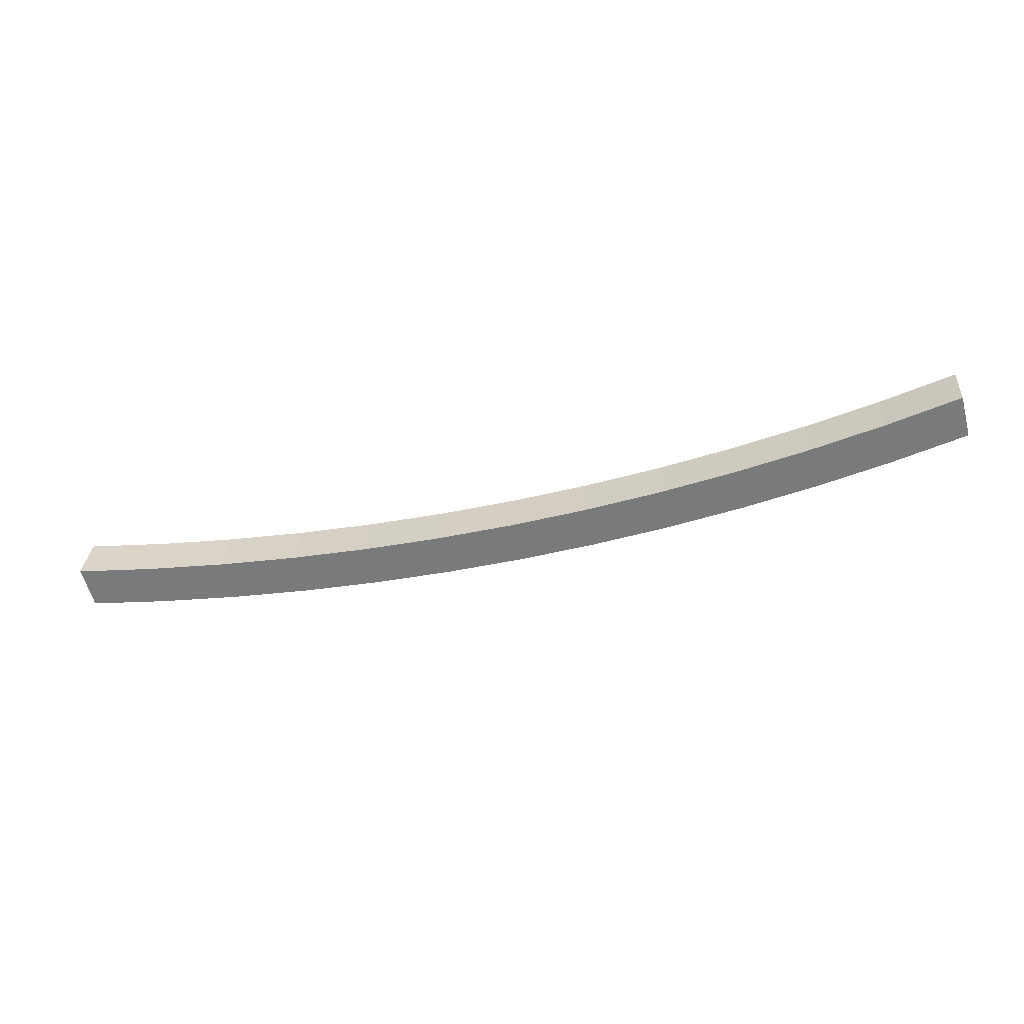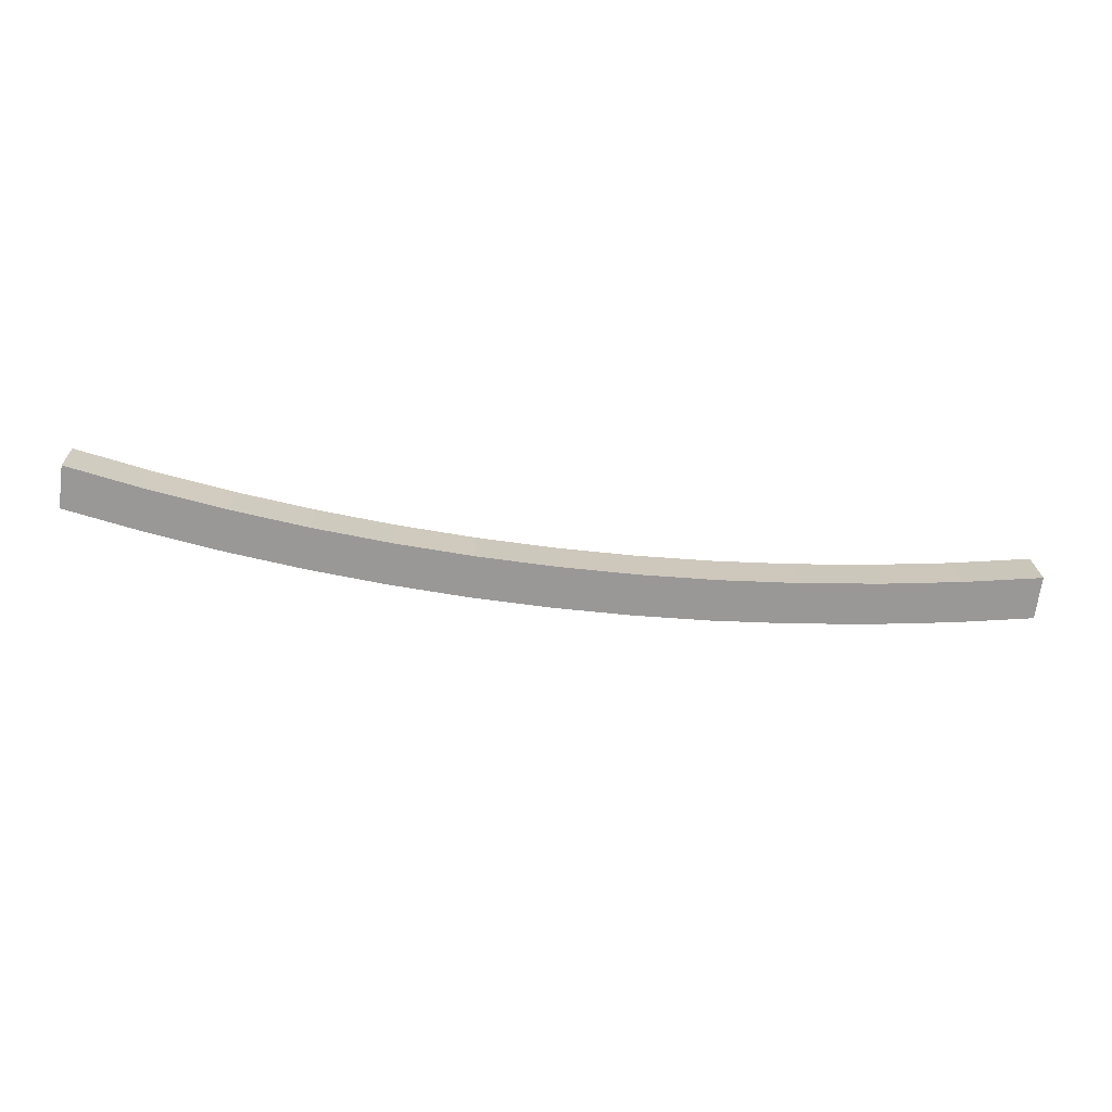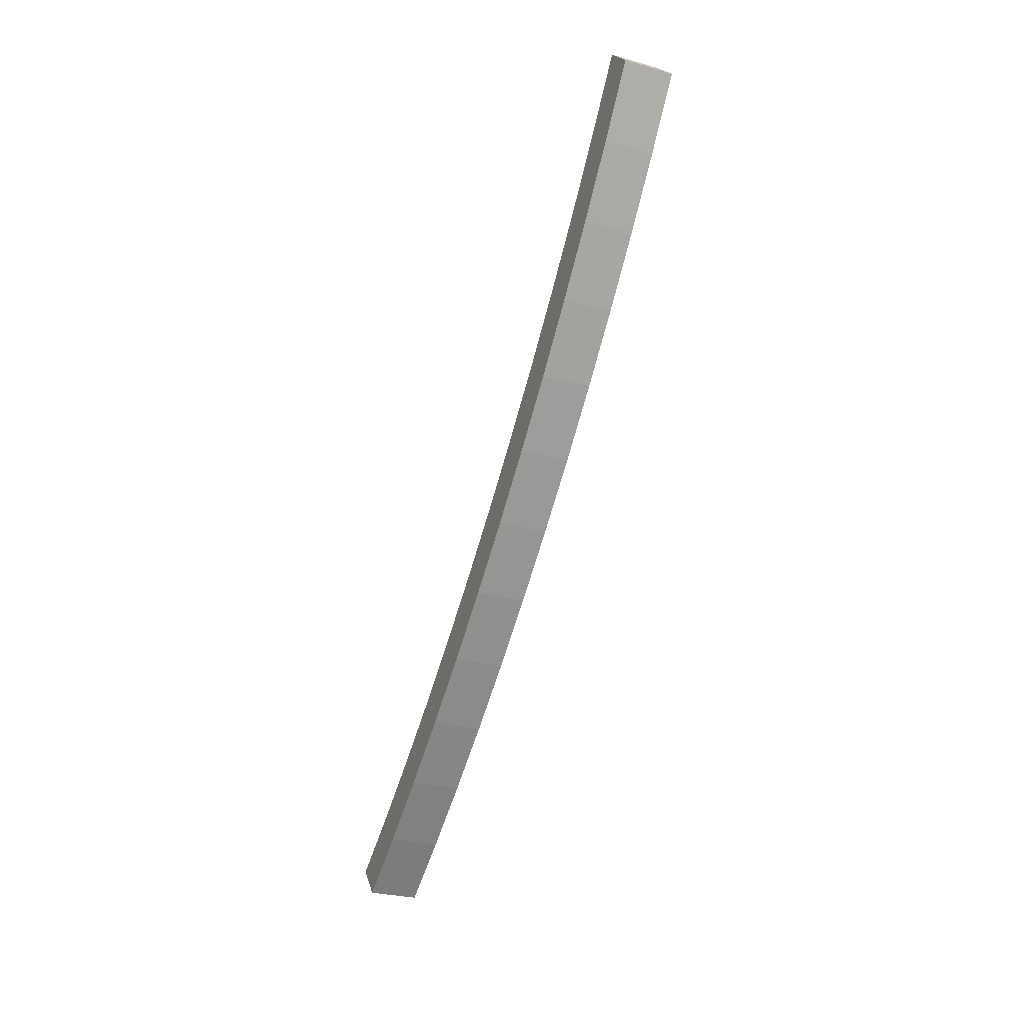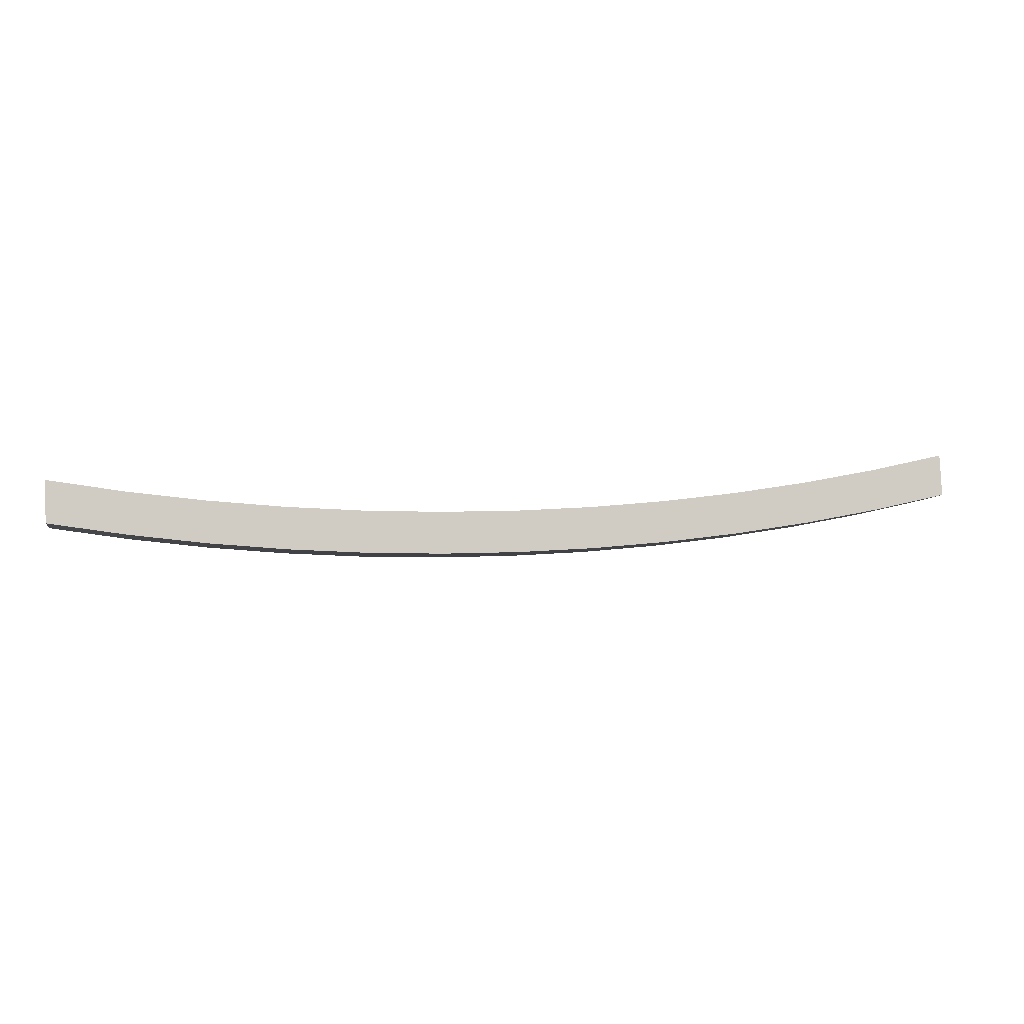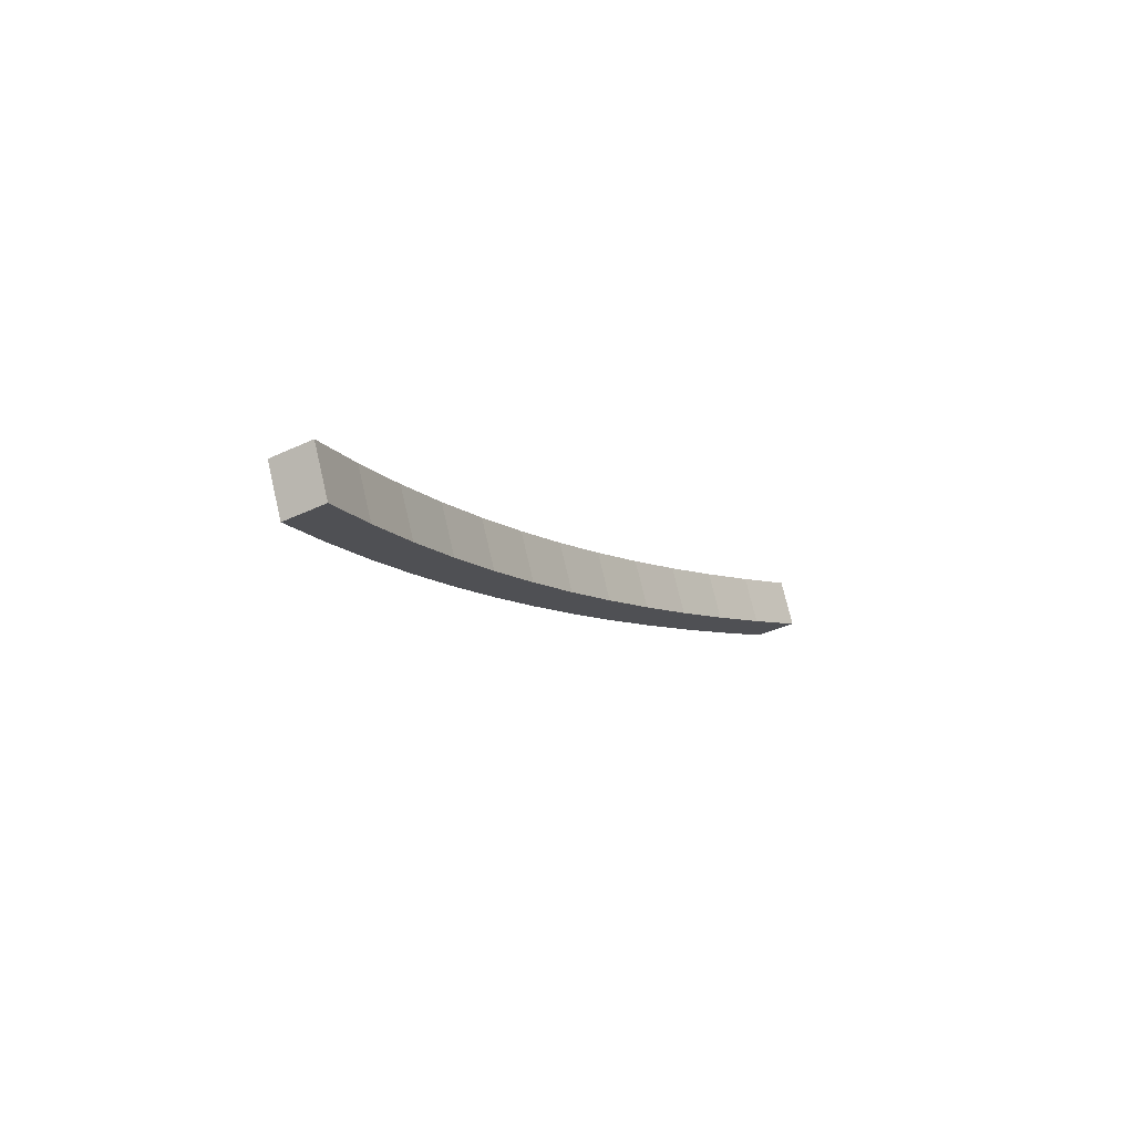
<metadata>
{"format":"obj","ext":"obj","renderer":"f3d","projection":"perspective","resolution":1024,"background":"white","views":[{"elev":-44.0,"azim":15.6,"up":"+Y"},{"elev":-53.6,"azim":-8.0,"up":"+Y"},{"elev":-72.6,"azim":-106.4,"up":"+Z"},{"elev":9.3,"azim":-11.3,"up":"+Z"},{"elev":-7.7,"azim":-62.6,"up":"+Y"}]}
</metadata>
<code>
v -0.2944 0.5691 -0.293
v -0.3524 0.6079 -0.2927
v -0.3524 0.5718 -0.283
v -0.2944 0.6052 -0.3026
v -0.3524 0.5996 -0.3236
v -0.3524 0.5635 -0.3139
v -0.236 0.5669 -0.3011
v -0.236 0.603 -0.3108
v -0.2944 0.5608 -0.3239
v -0.1775 0.5652 -0.3075
v -0.1775 0.6013 -0.3171
v -0.2944 0.5969 -0.3336
v -0.000952 0.563 -0.3157
v -0.1187 0.564 -0.312
v -0.1187 0.6001 -0.3217
v -0.000952 0.5991 -0.3253
v -0.236 0.5586 -0.3321
v -0.05988 0.5633 -0.3147
v 0.3505 0.5635 -0.3139
v -0.05988 0.5994 -0.3244
v 0.3505 0.5996 -0.3236
v -0.236 0.5947 -0.3417
v 0.2925 0.5608 -0.3239
v 0.05797 0.5633 -0.3147
v 0.2925 0.5969 -0.3336
v 0.05797 0.5994 -0.3244
v -0.1775 0.5569 -0.3384
v 0.2341 0.5586 -0.3321
v 0.1168 0.564 -0.312
v 0.1168 0.6001 -0.3217
v 0.2341 0.5947 -0.3417
v -0.1775 0.593 -0.3481
v 0.1756 0.5652 -0.3075
v 0.3505 0.5718 -0.283
v 0.1756 0.6013 -0.3171
v -0.1663 0.5567 -0.3393
v 0.1756 0.5569 -0.3384
v 0.1756 0.593 -0.3481
v 0.2341 0.5669 -0.3011
v 0.3505 0.6079 -0.2927
v 0.2925 0.5691 -0.293
v 0.2341 0.603 -0.3108
v -0.1663 0.5928 -0.3489
v 0.2925 0.6052 -0.3026
v -0.1187 0.5557 -0.343
v 0.1168 0.5918 -0.3526
v -0.1187 0.5918 -0.3526
v 0.1168 0.5557 -0.343
v -0.05988 0.555 -0.3457
v 0.05797 0.5911 -0.3554
v -0.05988 0.5911 -0.3554
v 0.05797 0.555 -0.3457
v -0.03298 0.5549 -0.3461
v -0.000952 0.5908 -0.3563
v -0.03298 0.591 -0.3558
v -0.000952 0.5547 -0.3466
f 1 2 3
f 2 1 4
f 3 2 1
f 4 1 2
f 5 3 2
f 2 3 5
f 6 1 3
f 3 1 6
f 7 4 1
f 1 4 7
f 4 5 2
f 2 5 4
f 3 5 6
f 6 5 3
f 6 7 1
f 1 7 6
f 4 7 8
f 8 7 4
f 8 5 4
f 4 5 8
f 5 9 6
f 6 9 5
f 6 10 7
f 7 10 6
f 10 8 7
f 7 8 10
f 11 5 8
f 8 5 11
f 9 5 12
f 12 5 9
f 13 6 9
f 9 6 13
f 6 14 10
f 10 14 6
f 8 10 11
f 11 10 8
f 15 5 11
f 11 5 15
f 5 16 12
f 12 16 5
f 12 17 9
f 9 17 12
f 6 13 18
f 18 13 6
f 9 19 13
f 13 19 9
f 6 18 14
f 14 18 6
f 14 11 10
f 10 11 14
f 20 5 15
f 15 5 20
f 11 14 15
f 15 14 11
f 16 5 20
f 20 5 16
f 21 12 16
f 16 12 21
f 17 12 22
f 22 12 17
f 17 23 9
f 9 23 17
f 13 20 18
f 18 20 13
f 9 23 19
f 19 23 9
f 13 19 24
f 24 19 13
f 18 15 14
f 14 15 18
f 15 18 20
f 20 18 15
f 20 13 16
f 16 13 20
f 25 12 21
f 21 12 25
f 21 16 26
f 26 16 21
f 25 22 12
f 12 22 25
f 22 27 17
f 17 27 22
f 17 28 23
f 23 28 17
f 25 19 23
f 23 19 25
f 24 19 29
f 29 19 24
f 24 16 13
f 13 16 24
f 19 25 21
f 21 25 19
f 16 24 26
f 26 24 16
f 21 26 30
f 30 26 21
f 31 22 25
f 25 22 31
f 27 22 32
f 32 22 27
f 27 28 17
f 17 28 27
f 31 23 28
f 28 23 31
f 23 31 25
f 25 31 23
f 29 19 33
f 33 19 29
f 29 26 24
f 24 26 29
f 21 34 19
f 19 34 21
f 26 29 30
f 30 29 26
f 21 30 35
f 35 30 21
f 31 32 22
f 22 32 31
f 32 36 27
f 27 36 32
f 27 37 28
f 28 37 27
f 28 38 31
f 31 38 28
f 33 19 39
f 39 19 33
f 33 30 29
f 29 30 33
f 34 21 40
f 40 21 34
f 41 19 34
f 34 19 41
f 30 33 35
f 35 33 30
f 21 35 42
f 42 35 21
f 38 32 31
f 31 32 38
f 36 32 43
f 43 32 36
f 36 37 27
f 27 37 36
f 38 28 37
f 37 28 38
f 39 19 41
f 41 19 39
f 39 35 33
f 33 35 39
f 21 44 40
f 40 44 21
f 44 34 40
f 40 34 44
f 34 44 41
f 41 44 34
f 35 39 42
f 42 39 35
f 21 42 44
f 44 42 21
f 38 43 32
f 32 43 38
f 43 45 36
f 36 45 43
f 45 37 36
f 36 37 45
f 37 46 38
f 38 46 37
f 41 42 39
f 39 42 41
f 42 41 44
f 44 41 42
f 38 47 43
f 43 47 38
f 45 43 47
f 47 43 45
f 45 48 37
f 37 48 45
f 46 37 48
f 48 37 46
f 46 47 38
f 38 47 46
f 47 49 45
f 45 49 47
f 49 48 45
f 45 48 49
f 48 50 46
f 46 50 48
f 46 51 47
f 47 51 46
f 49 47 51
f 51 47 49
f 49 52 48
f 48 52 49
f 50 48 52
f 52 48 50
f 50 51 46
f 46 51 50
f 51 53 49
f 49 53 51
f 53 52 49
f 49 52 53
f 52 54 50
f 50 54 52
f 50 55 51
f 51 55 50
f 53 51 55
f 55 51 53
f 52 53 56
f 56 53 52
f 54 52 56
f 56 52 54
f 55 50 54
f 54 50 55
f 55 56 53
f 53 56 55
f 56 55 54
f 54 55 56

</code>
